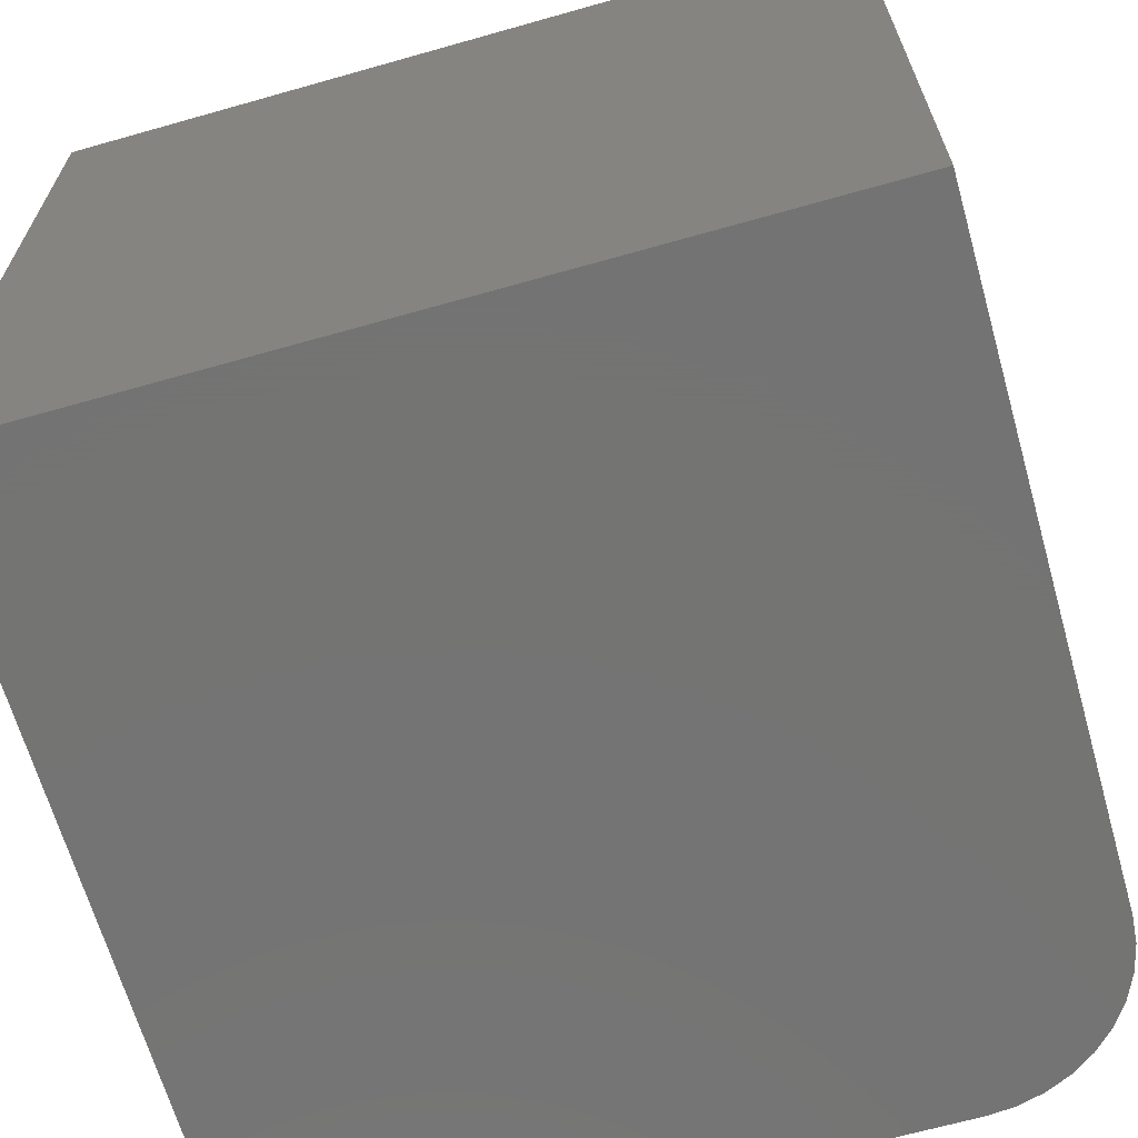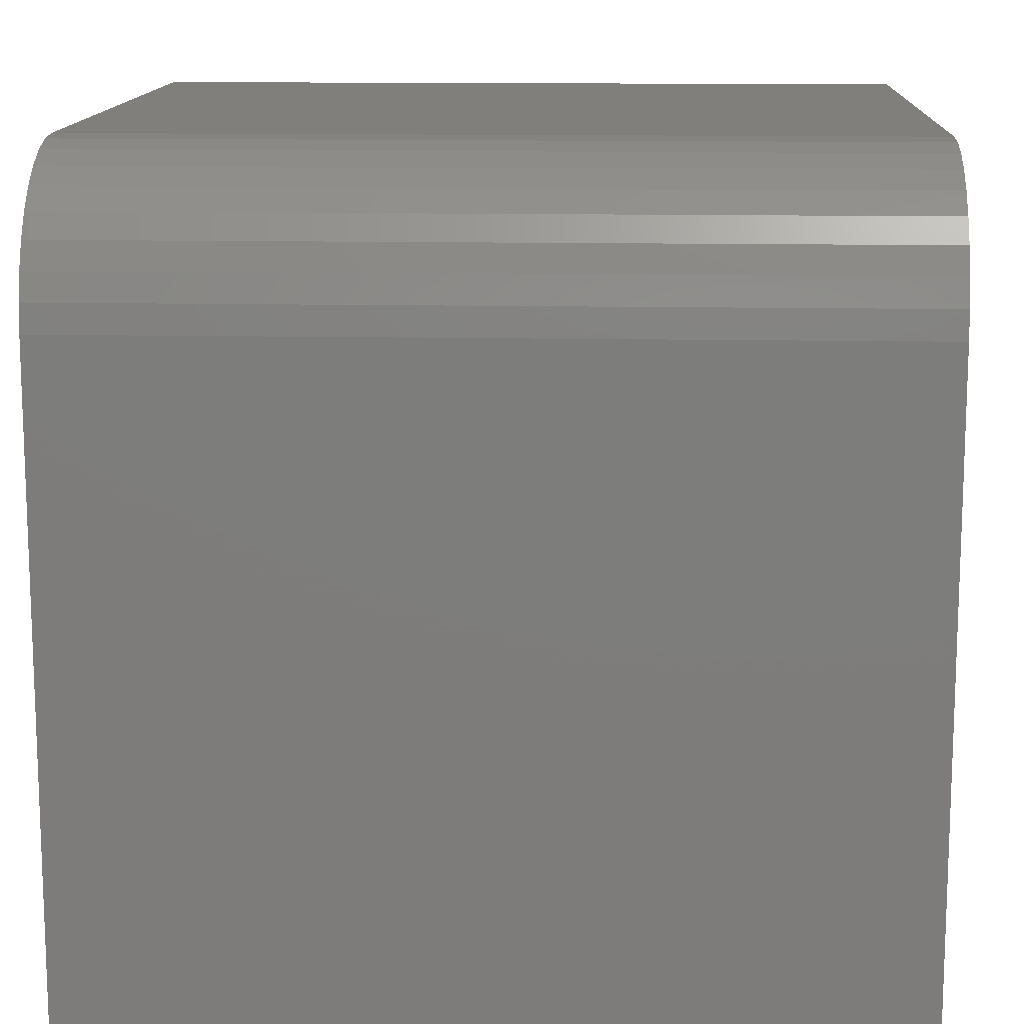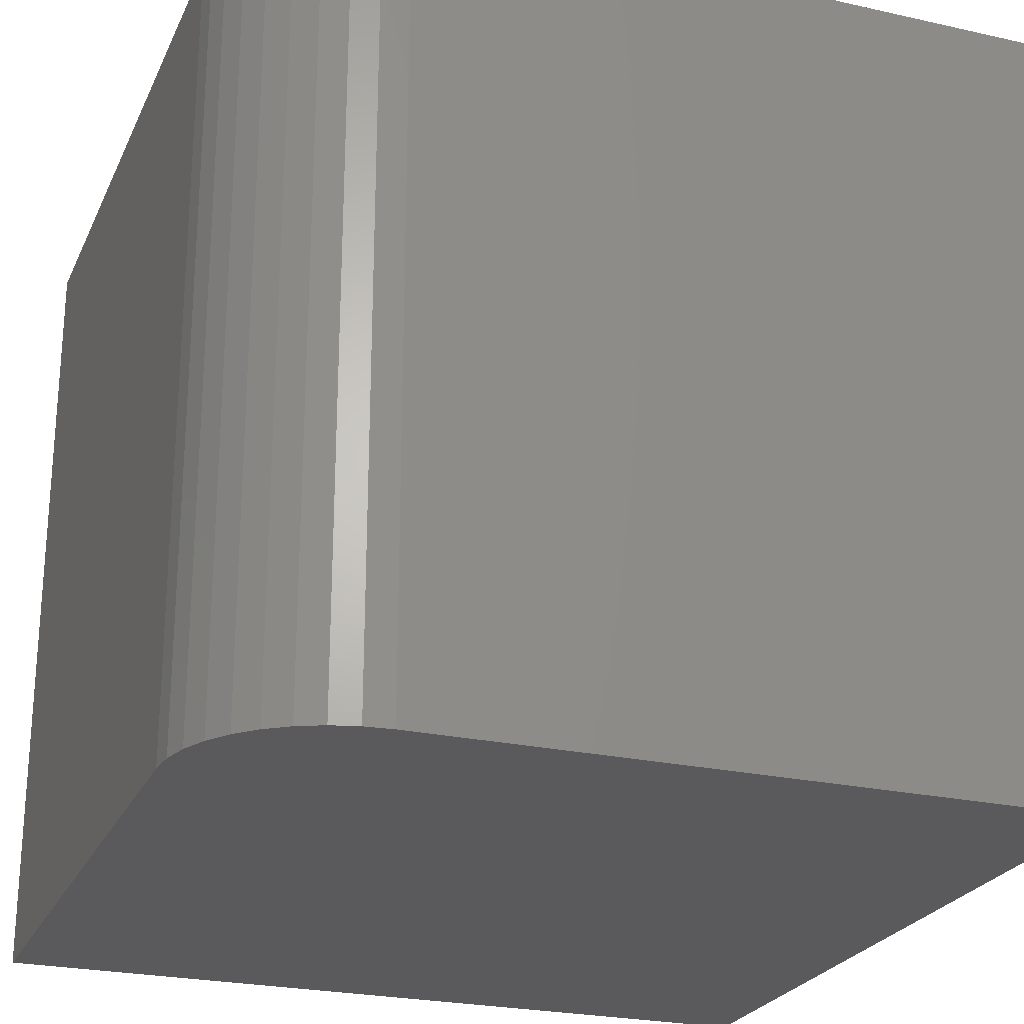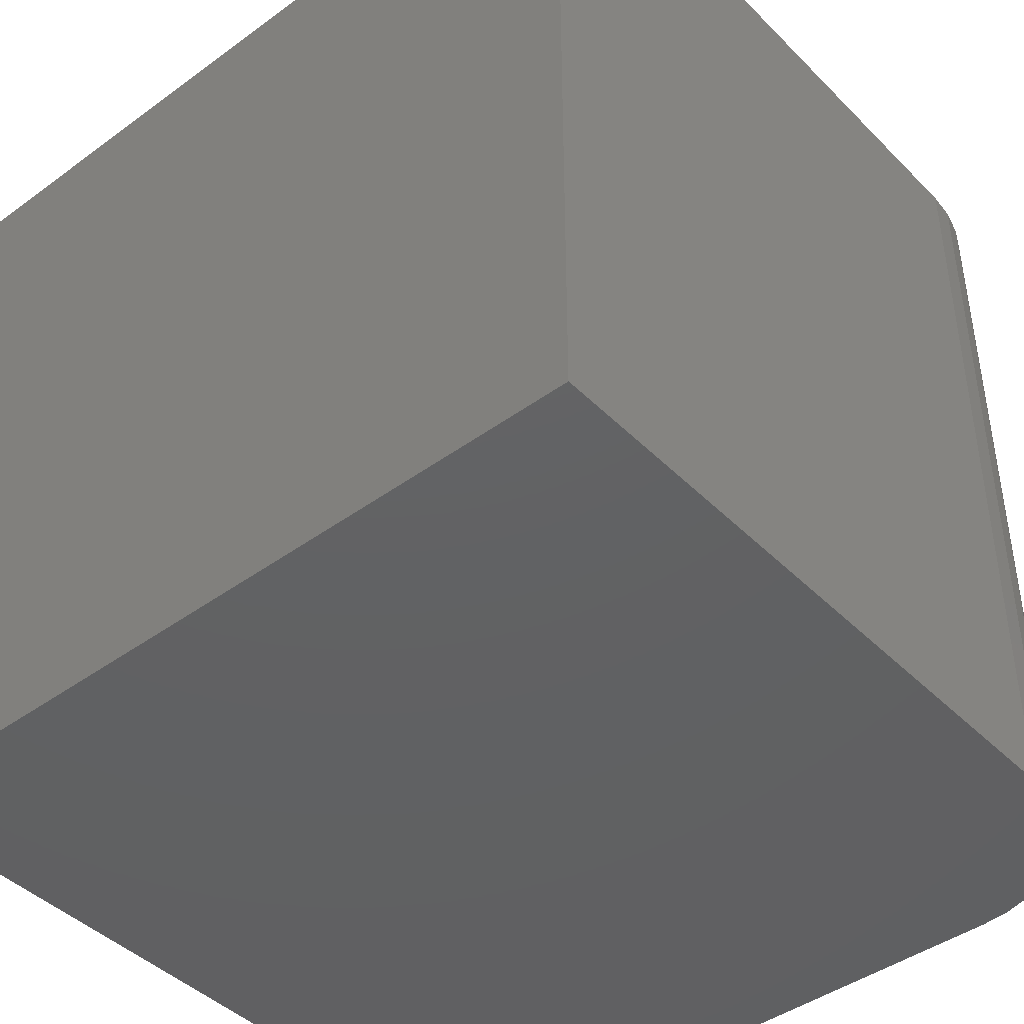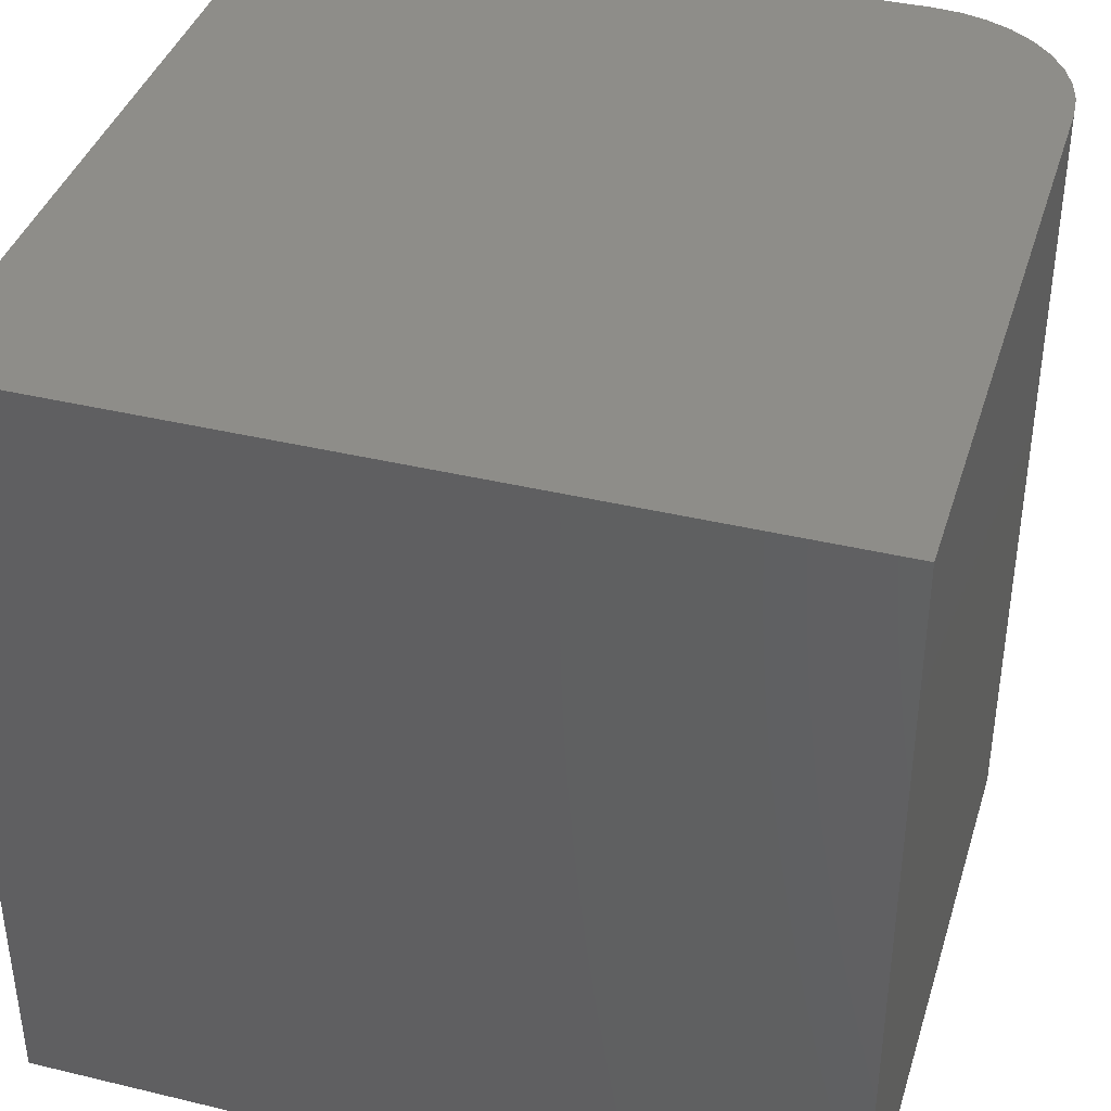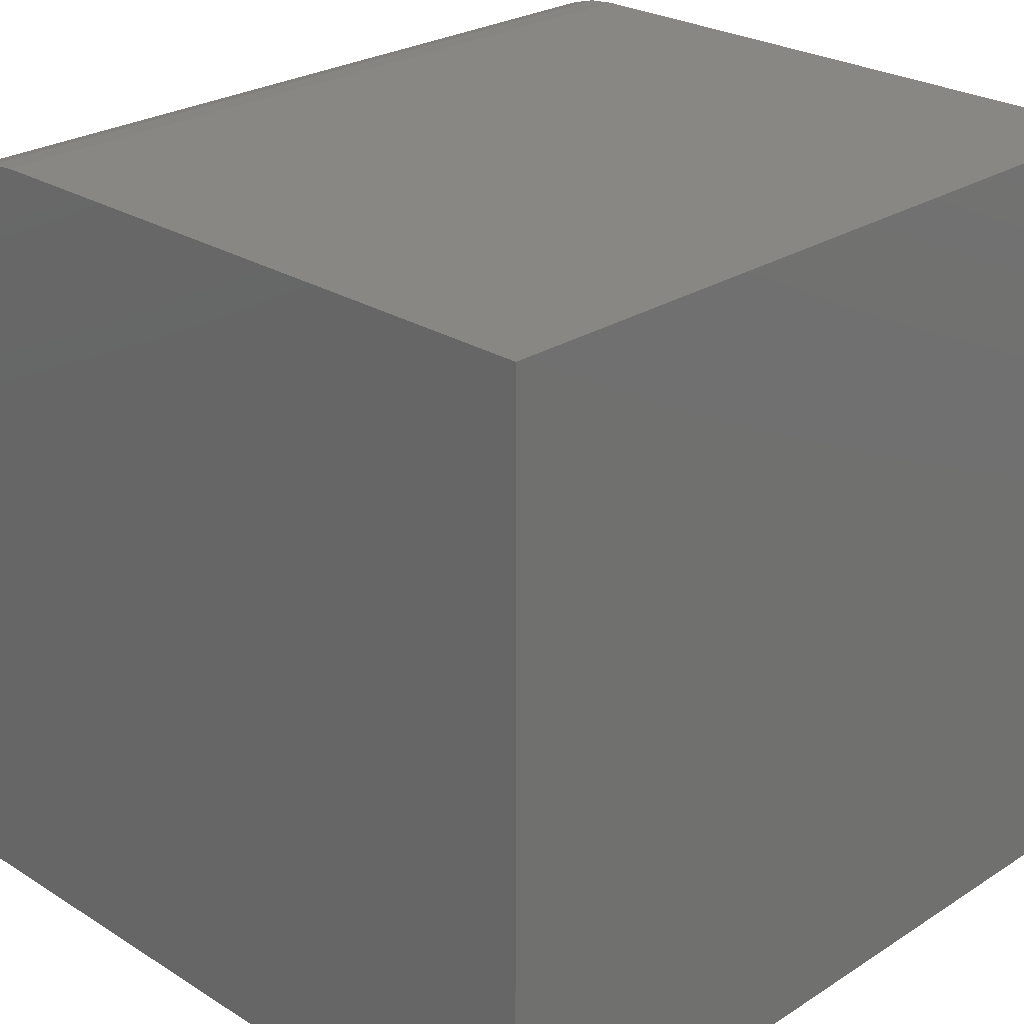
<metadata>
{"format":"stl","ext":"stl","renderer":"f3d","projection":"perspective","resolution":1024,"background":"white","views":[{"elev":-66.0,"azim":-74.1,"up":"+Y"},{"elev":13.2,"azim":92.6,"up":"+Z"},{"elev":-24.7,"azim":69.9,"up":"+Y"},{"elev":-43.5,"azim":-49.3,"up":"+Y"},{"elev":39.2,"azim":-73.3,"up":"+Y"},{"elev":25.9,"azim":-135.3,"up":"+Z"}]}
</metadata>
<code>
# stl→obj: 26 verts, 48 faces
v 0 10 10
v 0 10 0
v 0 0 10
v 0 0 0
v 8.049 10 10
v 8.049 0 10
v 10 0 8.049
v 10 0 0
v 10 10 8.049
v 10 10 0
v 9.882 10 8.716
v 9.97 10 8.388
v 9.739 10 9.024
v 8.388 10 9.97
v 8.716 10 9.882
v 9.024 10 9.739
v 9.303 10 9.543
v 9.543 10 9.303
v 9.97 0 8.388
v 9.882 0 8.716
v 9.739 0 9.024
v 9.543 0 9.303
v 9.303 0 9.543
v 9.024 0 9.739
v 8.388 0 9.97
v 8.716 0 9.882
f 1 2 3
f 3 2 4
f 5 1 6
f 6 1 3
f 7 8 9
f 9 8 10
f 2 10 4
f 4 10 8
f 2 1 10
f 10 1 5
f 11 12 5
f 5 12 9
f 5 9 10
f 11 5 13
f 13 5 14
f 13 14 15
f 15 16 13
f 13 16 17
f 13 17 18
f 6 3 4
f 4 8 6
f 6 8 7
f 6 7 19
f 19 20 6
f 6 20 21
f 6 21 22
f 22 23 6
f 6 23 24
f 6 24 25
f 25 24 26
f 5 6 25
f 5 25 14
f 14 25 26
f 14 26 15
f 15 26 24
f 15 24 16
f 16 24 23
f 16 23 17
f 17 23 22
f 17 22 18
f 18 22 21
f 18 21 13
f 13 21 20
f 13 20 11
f 11 20 19
f 11 19 12
f 12 19 7
f 12 7 9

</code>
